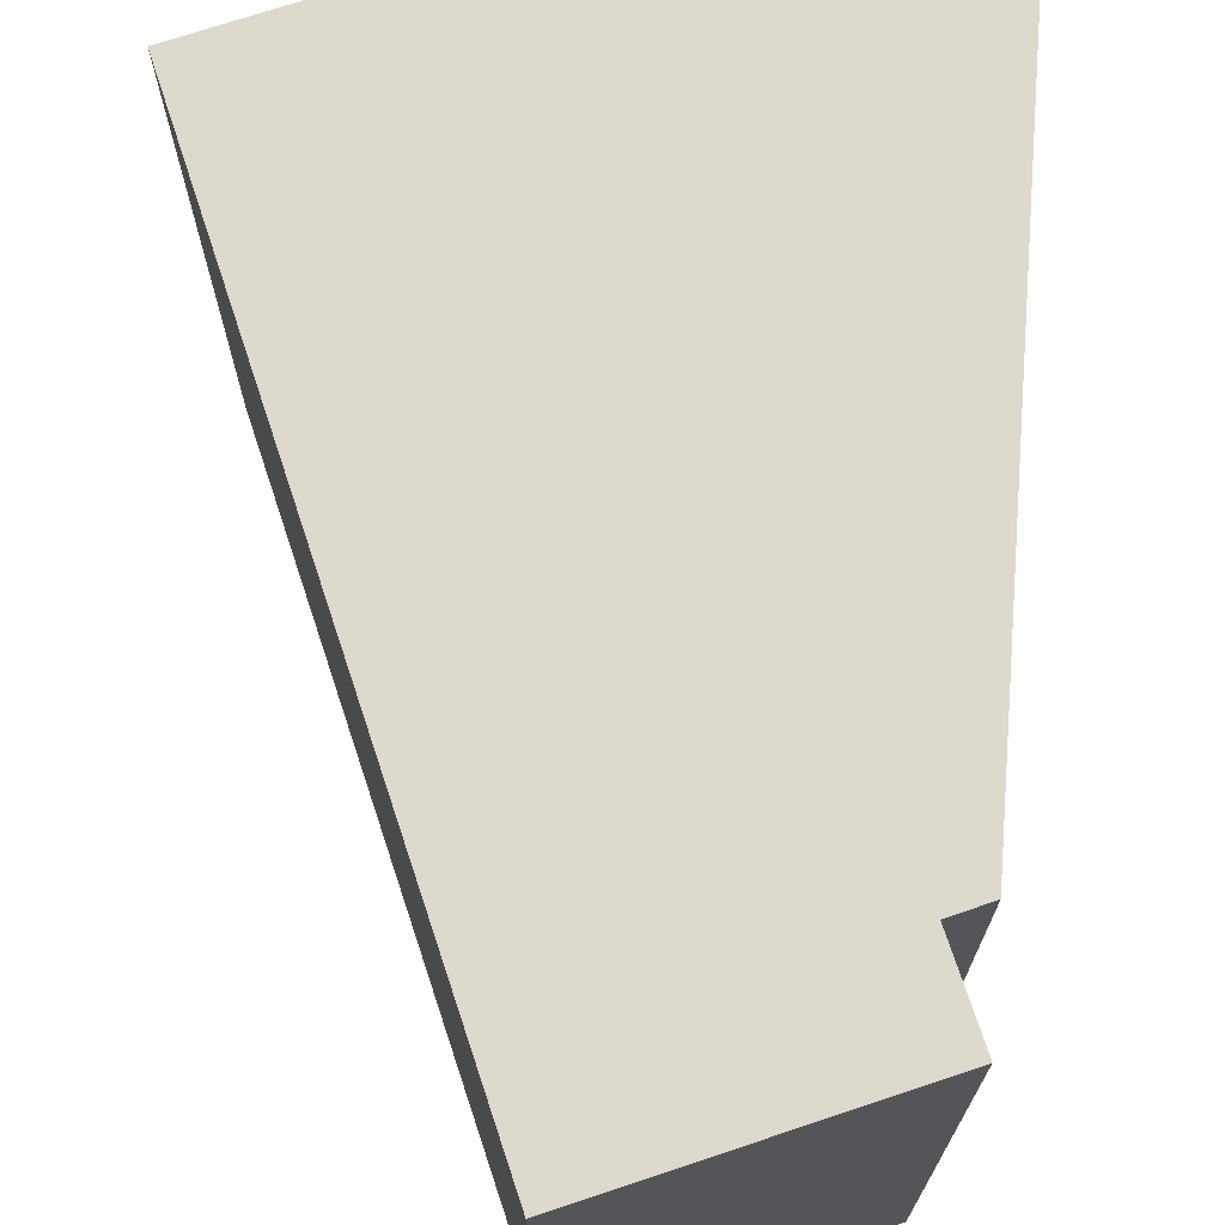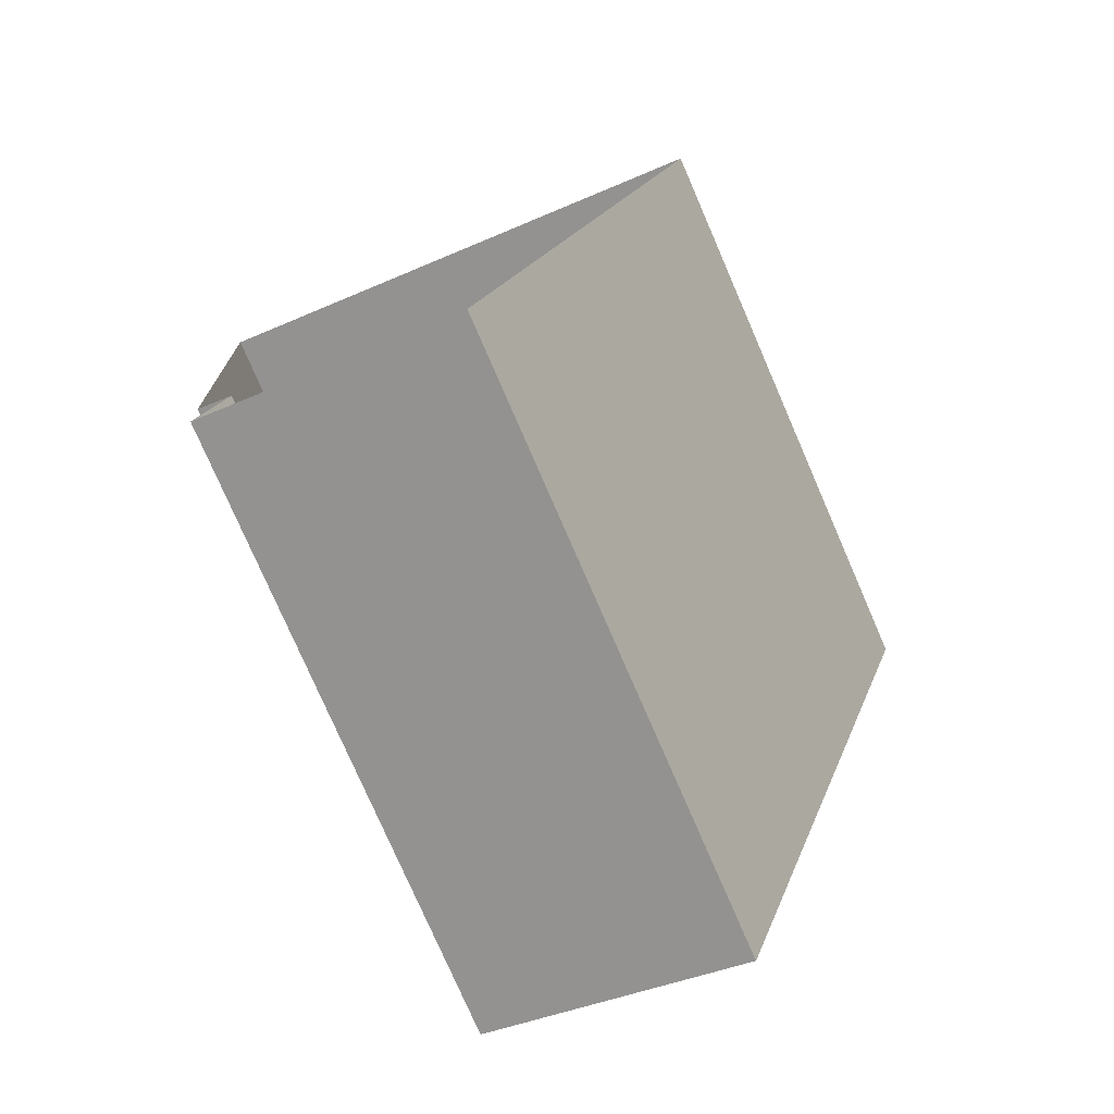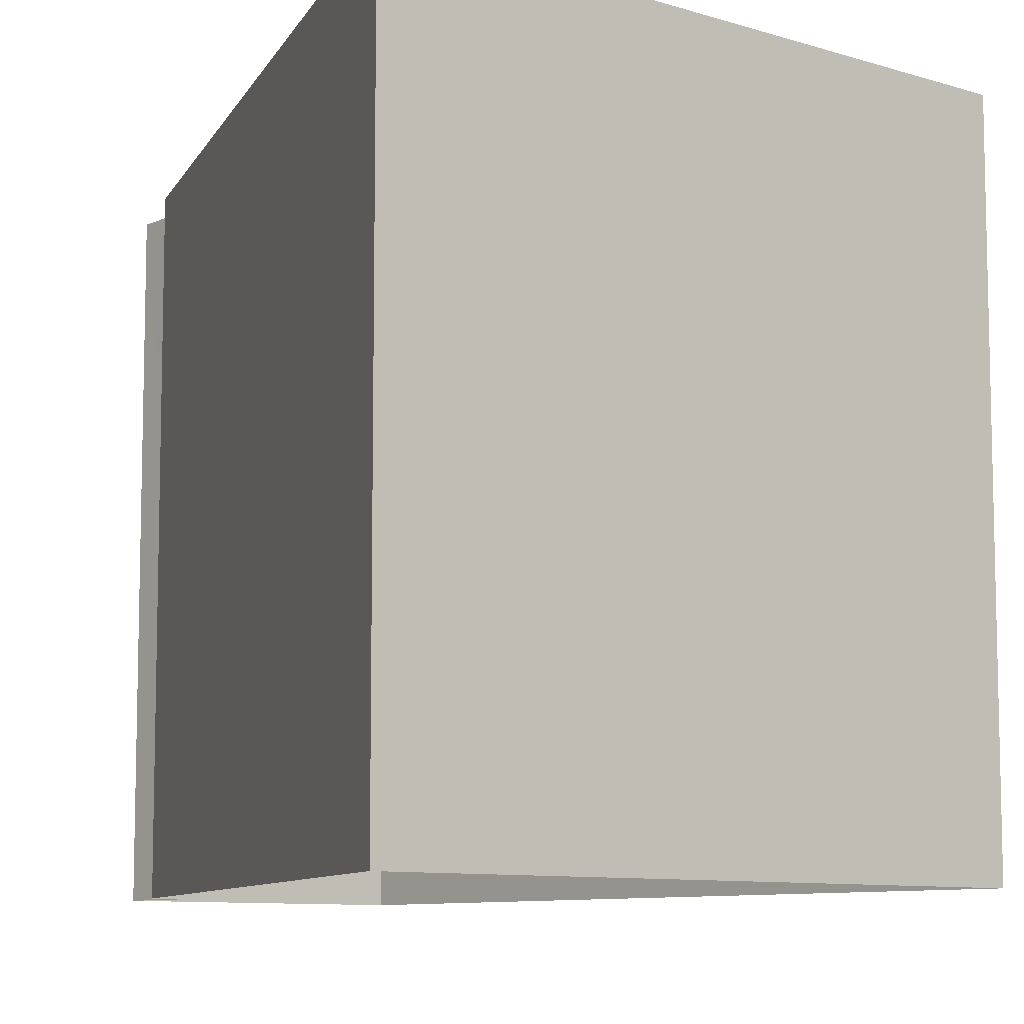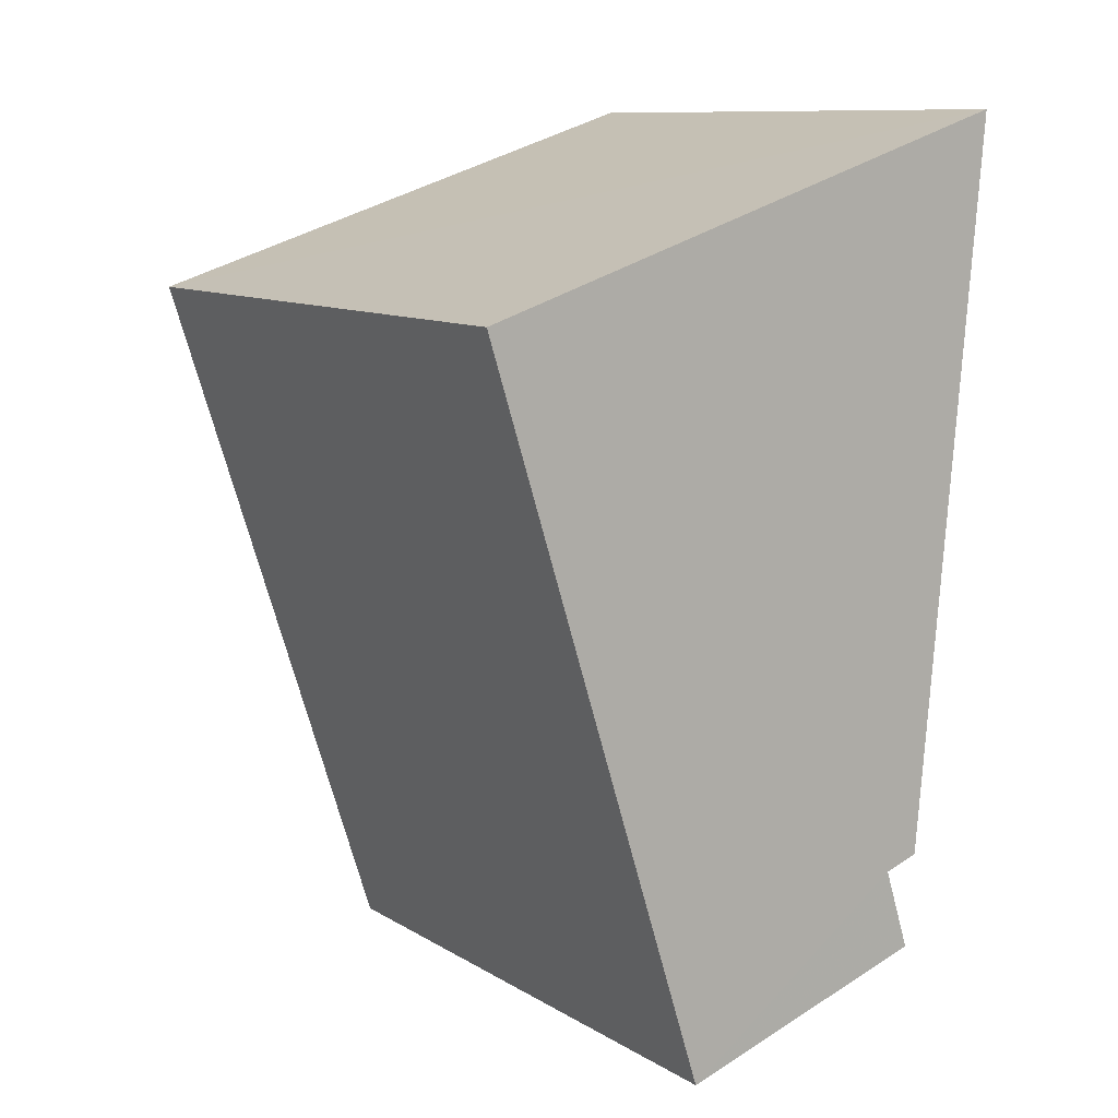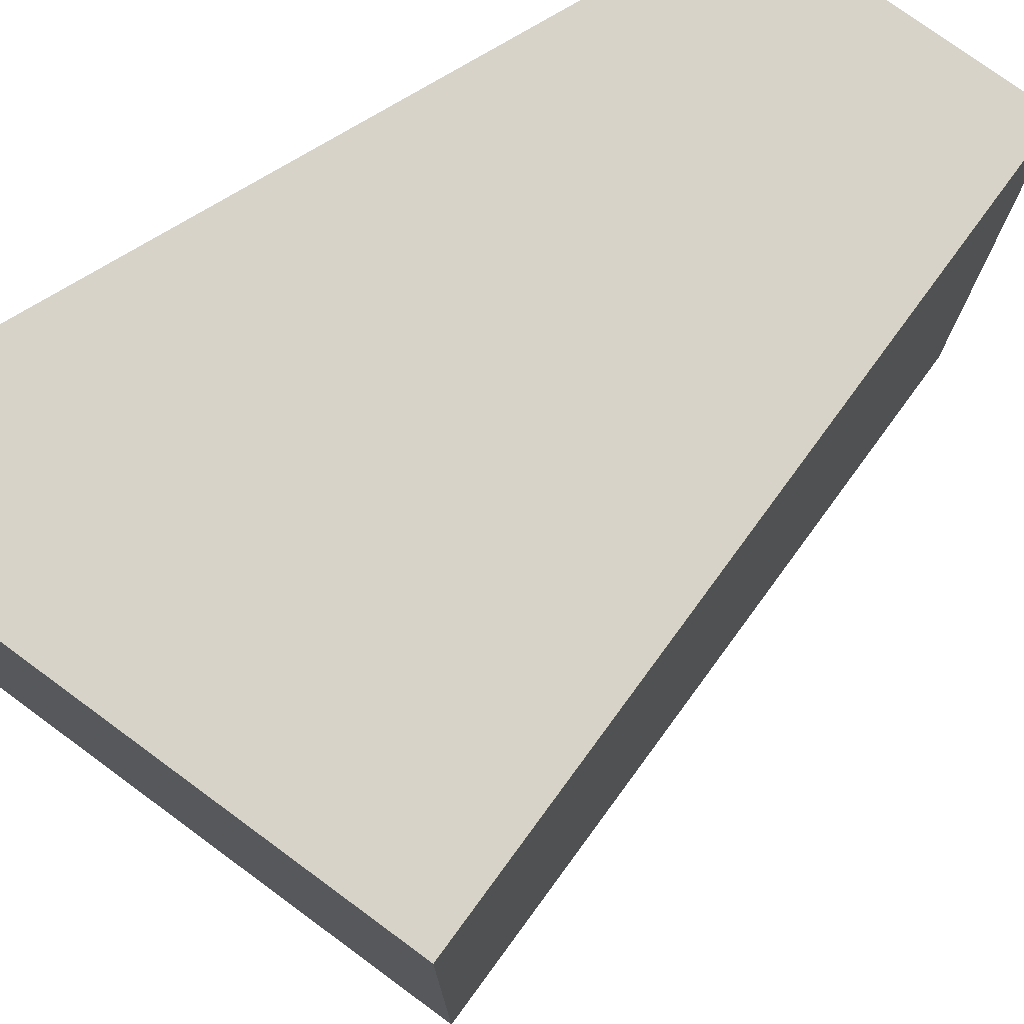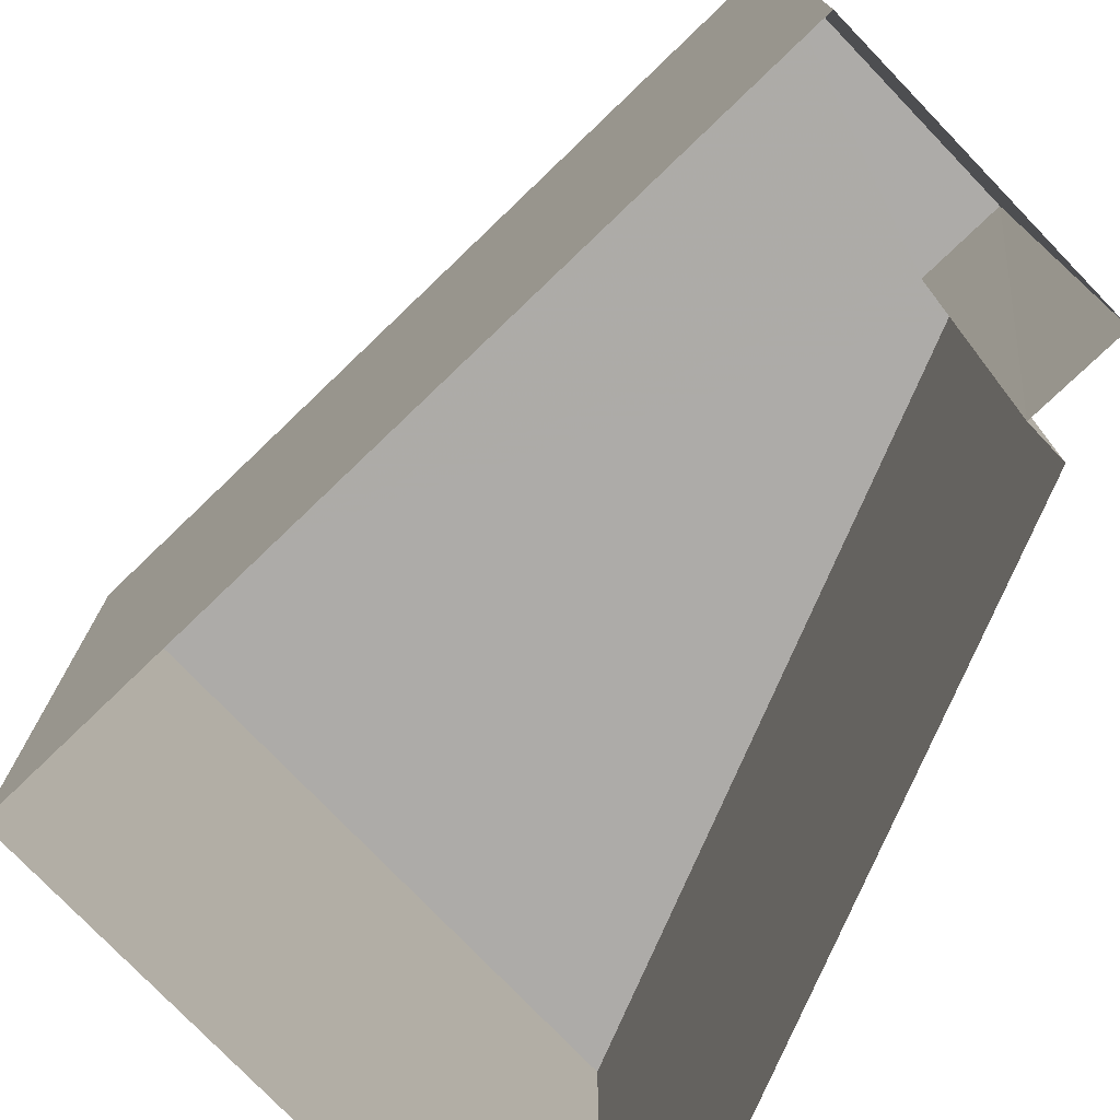
<metadata>
{"format":"obj","ext":"obj","renderer":"f3d","projection":"perspective","resolution":1024,"background":"white","views":[{"elev":72.0,"azim":-0.8,"up":"+Z"},{"elev":-77.9,"azim":-156.5,"up":"+Y"},{"elev":-8.9,"azim":157.4,"up":"+Z"},{"elev":10.5,"azim":-34.5,"up":"+Y"},{"elev":76.3,"azim":-126.1,"up":"+Z"},{"elev":-76.5,"azim":-28.6,"up":"+Z"}]}
</metadata>
<code>
v -8.897e+04 -1.01e+05 1.707
v -8.897e+04 -1.01e+05 1.71
v -8.898e+04 -1.01e+05 1.708
v -8.897e+04 -1.01e+05 1.711
v -8.897e+04 -1.01e+05 1.711
v -8.897e+04 -1.01e+05 1.711
v -8.897e+04 -1.01e+05 11.11
v -8.897e+04 -1.01e+05 11.11
v -8.898e+04 -1.01e+05 11.11
v -8.897e+04 -1.01e+05 11.11
v -8.897e+04 -1.01e+05 11.11
v -8.897e+04 -1.01e+05 11.11
f 1 2 3
f 3 4 5
f 4 6 5
f 2 4 3
f 7 8 9
f 10 7 11
f 8 12 9
f 11 7 9
f 12 1 3
f 9 12 3
f 12 2 1
f 12 8 2
f 10 5 6
f 10 11 5
f 9 3 5
f 11 9 5
f 10 6 4
f 7 10 4
f 8 4 2
f 8 7 4

</code>
